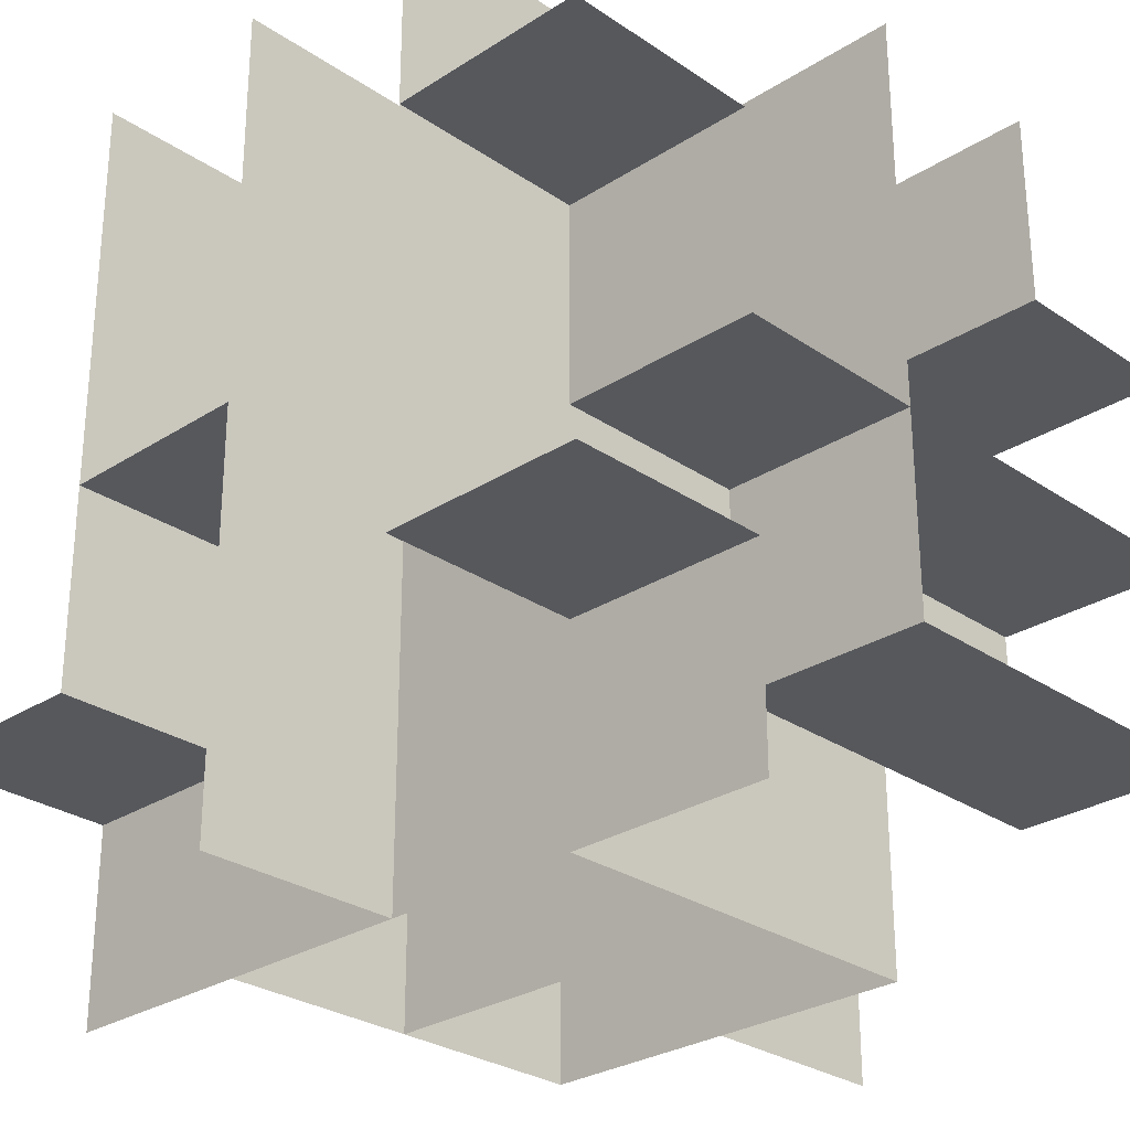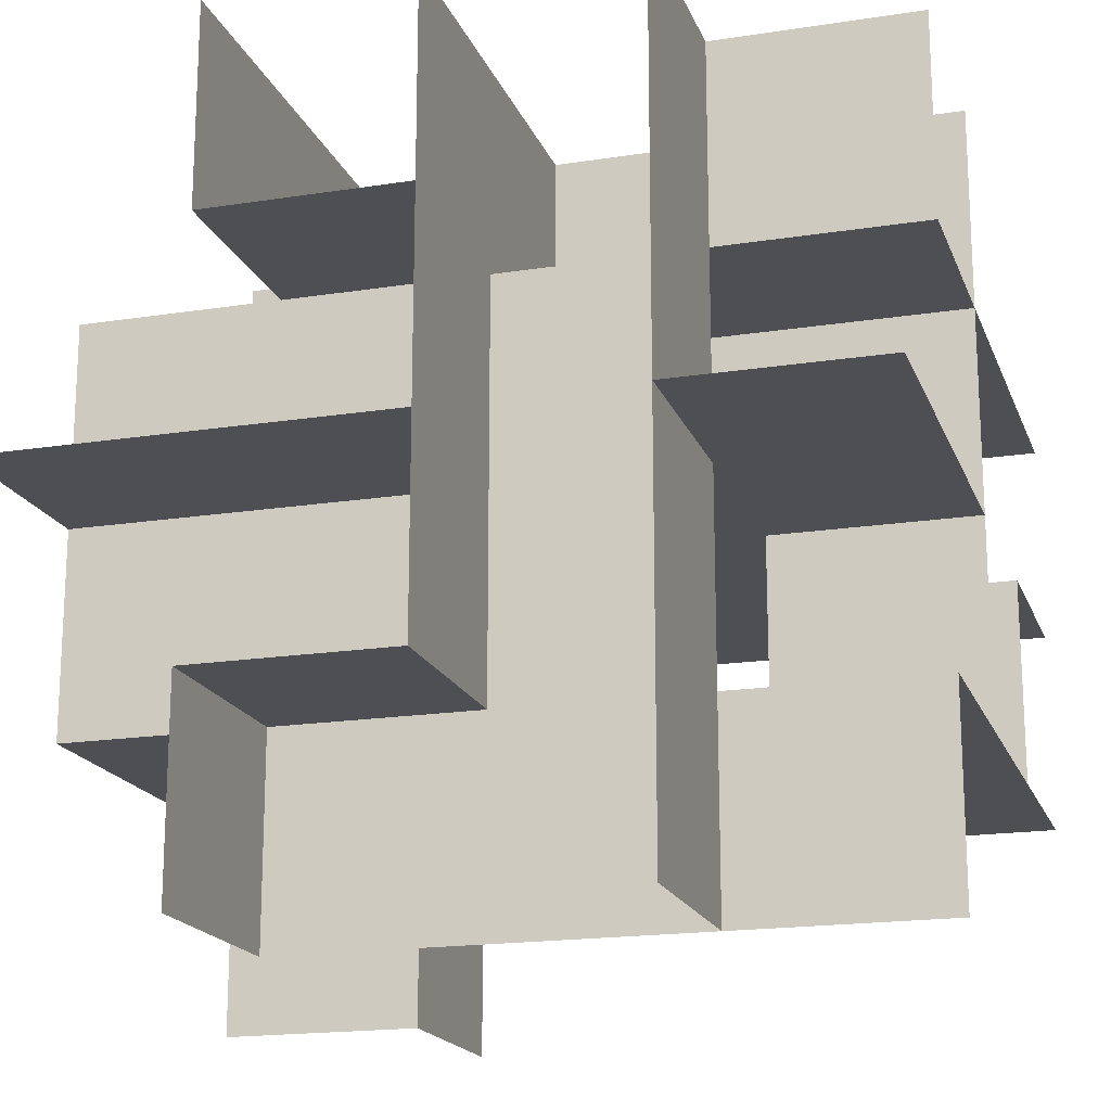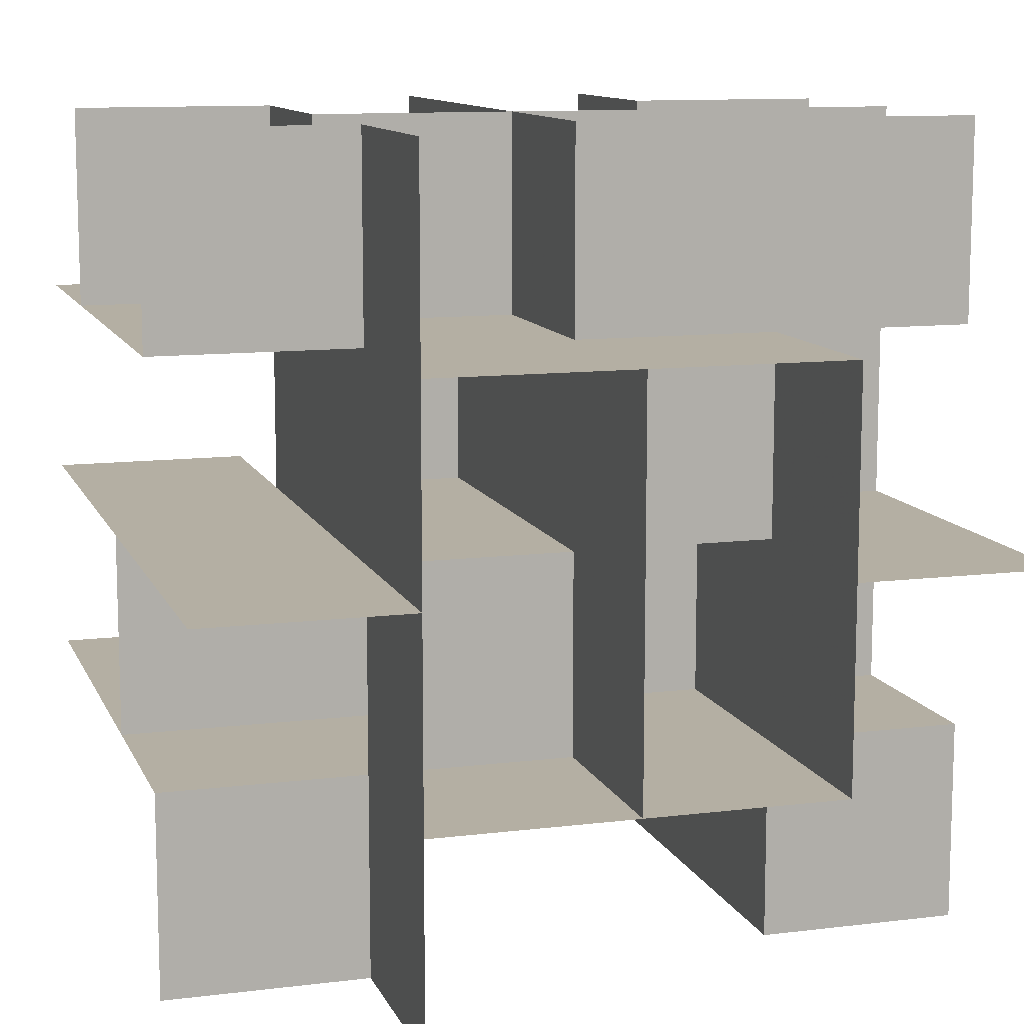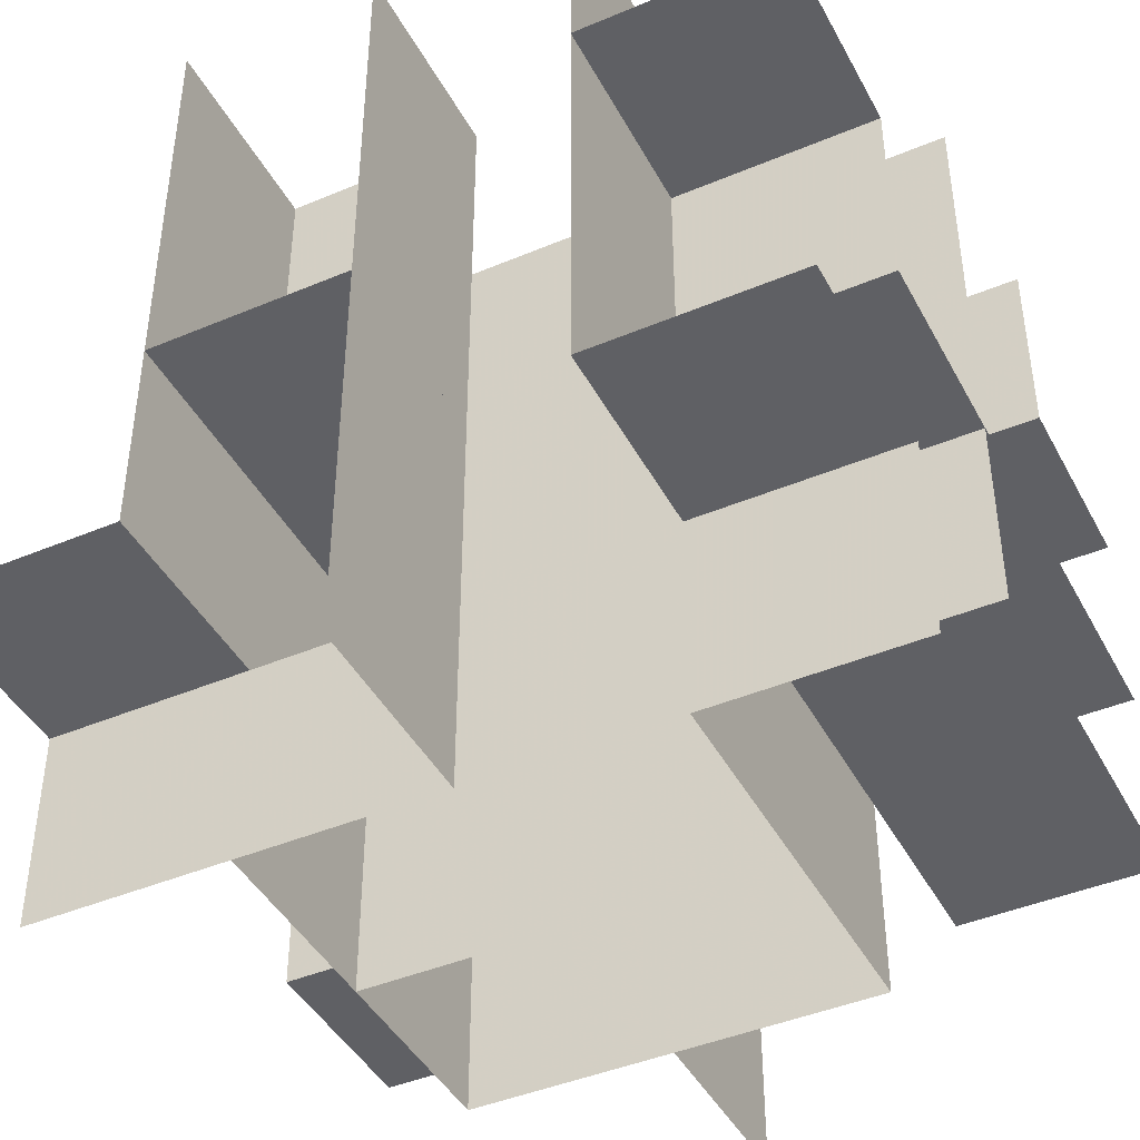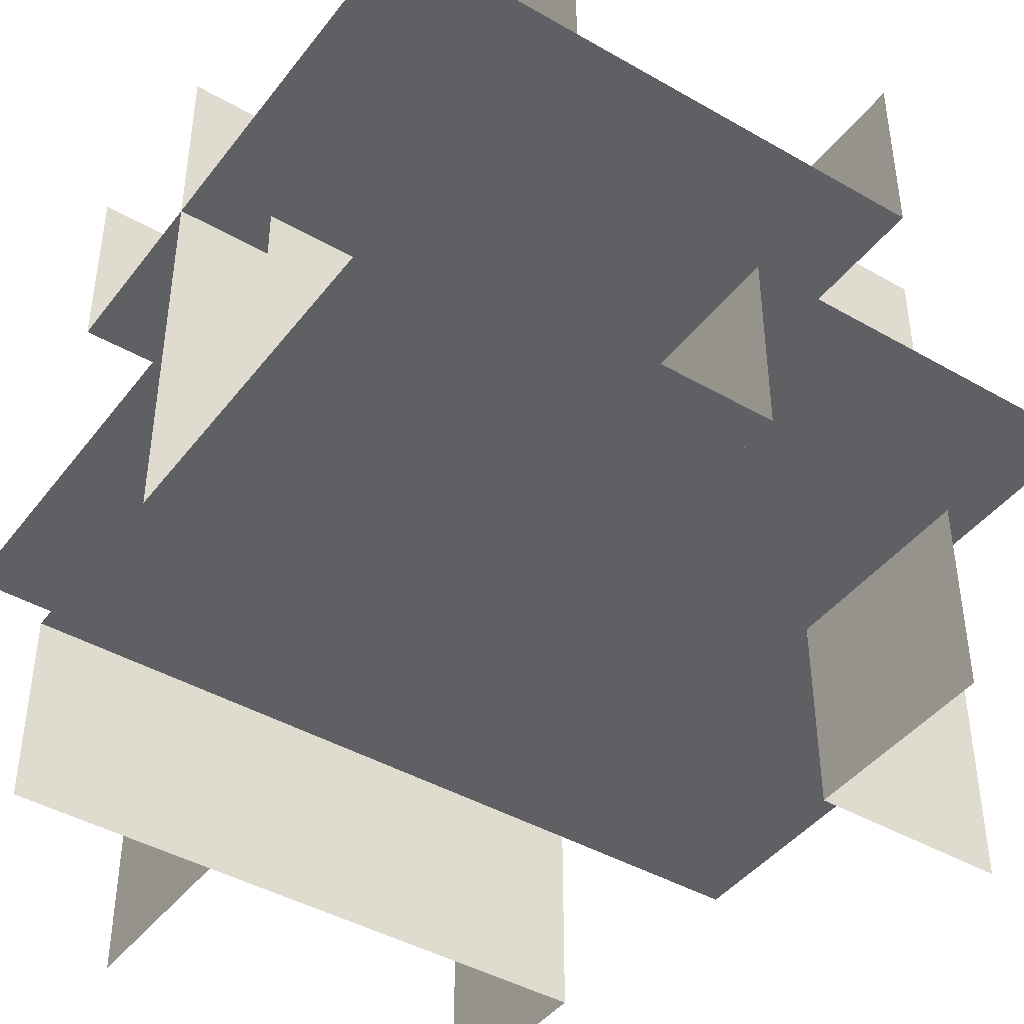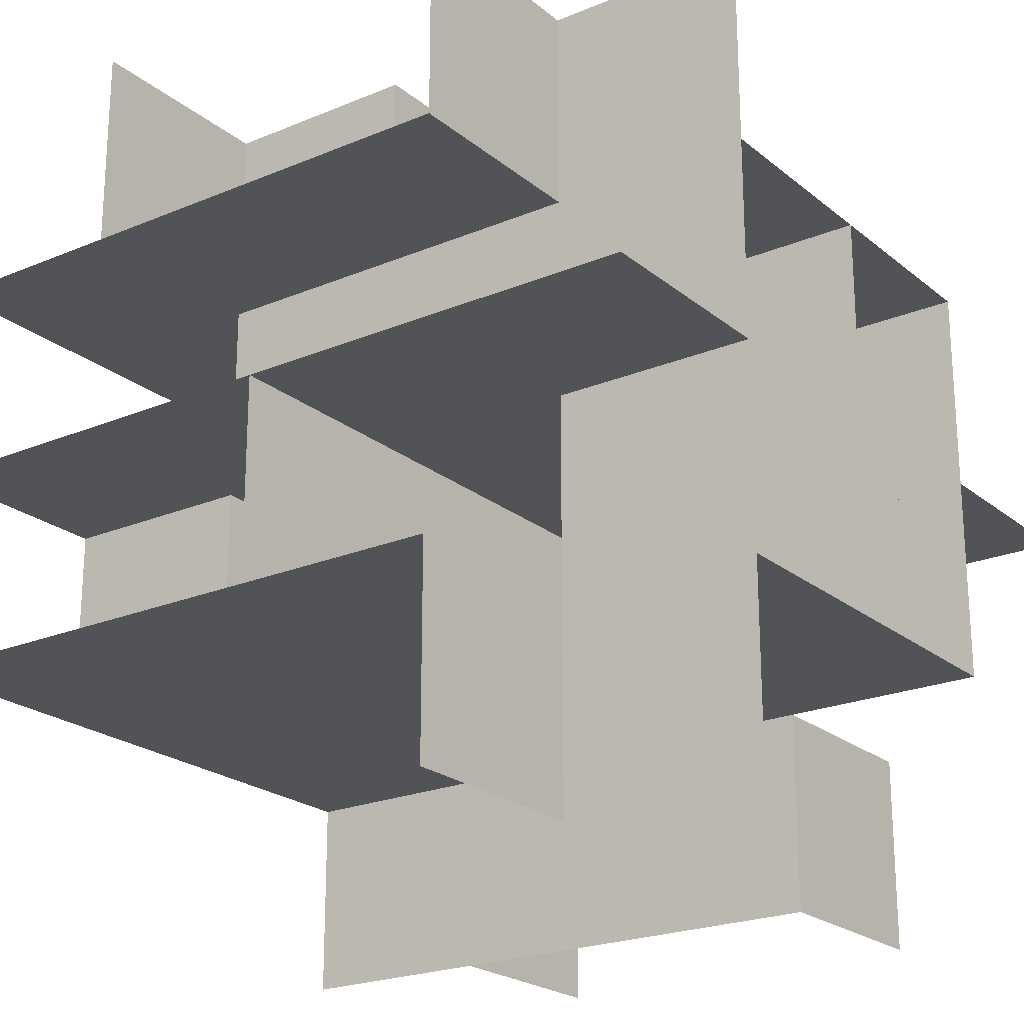
<metadata>
{"format":"obj","ext":"obj","renderer":"f3d","projection":"perspective","resolution":1024,"background":"white","views":[{"elev":-28.1,"azim":134.2,"up":"+Z"},{"elev":-18.2,"azim":-73.2,"up":"+Y"},{"elev":11.2,"azim":163.2,"up":"+Y"},{"elev":-43.3,"azim":116.5,"up":"+Z"},{"elev":-43.0,"azim":55.6,"up":"+Y"},{"elev":-22.3,"azim":126.0,"up":"+Y"}]}
</metadata>
<code>
v -0.3 -0.5 0.3
v -0.3 -0.5 0.5
v -0.3 -0.3 0.5
v -0.3 -0.3 0.3
v -0.3 -0.3 -0.1
v -0.3 -0.3 0.1
v -0.3 -0.1 0.1
v -0.3 -0.1 -0.1
v -0.3 -0.3 -0.3
v -0.3 -0.1 -0.3
v -0.3 0.1 -0.1
v -0.3 0.1 -0.3
v -0.3 -0.1 0.3
v -0.3 0.1 0.3
v -0.3 0.1 0.1
v -0.3 0.3 0.5
v -0.3 0.1 0.5
v -0.3 0.3 0.3
v -0.3 -0.5 0.1
v -0.3 -0.5 -0.1
v 0.1 0.3 0.3
v 0.1 0.1 0.3
v 0.3 0.1 0.3
v 0.3 0.3 0.3
v -0.5 0.1 0.3
v -0.5 -0.1 0.3
v -0.5 -0.3 0.3
v -0.1 0.1 0.3
v -0.1 -0.1 0.3
v 0.1 -0.1 0.3
v -0.5 -0.5 0.3
v -0.5 0.3 0.3
v 0.1 -0.3 0.3
v -0.1 -0.3 0.3
v -0.1 -0.3 0.1
v -0.1 -0.3 -0.1
v -0.5 -0.3 0.1
v -0.5 -0.3 -0.1
v -0.1 -0.3 0.5
v 0.1 -0.3 -0.1
v -0.1 -0.3 -0.3
v 0.1 -0.3 -0.3
v 0.1 -0.3 0.1
v 0.3 -0.3 0.3
v 0.3 -0.3 0.1
v 0.1 -0.3 0.5
v 0.3 -0.3 0.5
v 0.3 -0.3 -0.1
v 0.1 0.1 0.1
v 0.1 -0.1 0.1
v 0.1 -0.1 -0.1
v 0.1 0.1 -0.1
v 0.1 -0.1 -0.3
v 0.1 0.1 -0.3
v 0.1 -0.1 0.5
v 0.1 0.3 -0.1
v 0.1 0.3 -0.3
v 0.1 -0.5 -0.3
v 0.1 -0.5 -0.1
v 0.1 0.3 0.1
v -0.1 -0.1 -0.1
v -0.1 -0.1 -0.3
v -0.1 0.3 0.3
v -0.1 0.1 0.1
v -0.1 0.3 0.1
v -0.1 0.1 -0.1
v -0.1 0.3 -0.1
v -0.1 -0.1 0.1
v -0.1 -0.1 0.5
v -0.1 0.3 0.5
v -0.1 0.1 0.5
v -0.1 0.1 -0.3
v -0.3 0.3 0.1
v -0.5 0.1 0.1
v -0.5 0.3 0.1
v -0.5 -0.1 0.1
v 0.3 -0.1 0.1
v -0.3 0.3 -0.1
v -0.5 -0.5 -0.1
v -0.5 0.1 -0.1
v -0.5 0.3 -0.1
v 0.3 -0.5 -0.1
v 0.3 0.1 -0.1
v 0.3 0.3 -0.1
v -0.5 -0.1 -0.1
v 0.3 -0.1 -0.1
v 0.3 -0.1 -0.3
v 0.3 -0.1 0.3
v -0.5 -0.1 -0.3
v 0.3 -0.1 0.5
v -0.3 -0.1 0.5
v -0.5 -0.1 0.5
v 0.3 0.1 0.1
v 0.1 0.1 0.5
v 0.3 0.1 0.5
f 1 2 3 4
f 5 6 7 8
f 9 5 8 10
f 10 8 11 12
f 6 4 13 7
f 7 13 14 15
f 8 7 15 11
f 16 17 14 18
f 6 19 20 5
f 4 1 19 6
f 21 22 23 24
f 25 26 13 14
f 4 27 26 13
f 28 29 30 22
f 1 31 27 4
f 32 25 14 18
f 33 34 29 30
f 35 6 5 36
f 6 37 38 5
f 39 3 4 34
f 40 36 41 42
f 43 33 44 45
f 34 39 46 33
f 47 46 33 44
f 34 4 6 35
f 35 34 33 43
f 36 5 9 41
f 36 35 43 40
f 45 43 40 48
f 49 50 51 52
f 42 40 51 53
f 52 51 53 54
f 22 30 50 49
f 33 46 55 30
f 56 52 54 57
f 58 59 40 42
f 21 22 49 60
f 61 36 41 62
f 63 28 64 65
f 65 64 66 67
f 64 68 61 66
f 34 39 69 29
f 70 71 28 63
f 28 29 68 64
f 71 69 29 28
f 62 61 66 72
f 64 15 73 65
f 35 6 7 68
f 15 74 75 73
f 43 35 68 50
f 76 37 6 7
f 45 43 50 77
f 74 76 7 15
f 65 64 49 60
f 40 36 61 51
f 11 8 61 66
f 78 11 66 67
f 20 79 38 5
f 11 80 81 78
f 40 59 82 48
f 56 52 83 84
f 7 76 85 8
f 53 51 86 87
f 68 29 30 50
f 7 13 29 68
f 50 30 88 77
f 89 85 8 10
f 8 7 68 61
f 51 50 77 86
f 30 55 90 88
f 91 92 26 13
f 50 68 61 51
f 13 91 69 29
f 14 17 71 28
f 66 64 49 52
f 66 11 12 72
f 23 22 49 93
f 15 14 28 64
f 72 66 52 54
f 28 71 94 22
f 93 49 52 83
f 80 74 15 11
f 95 94 22 23

</code>
